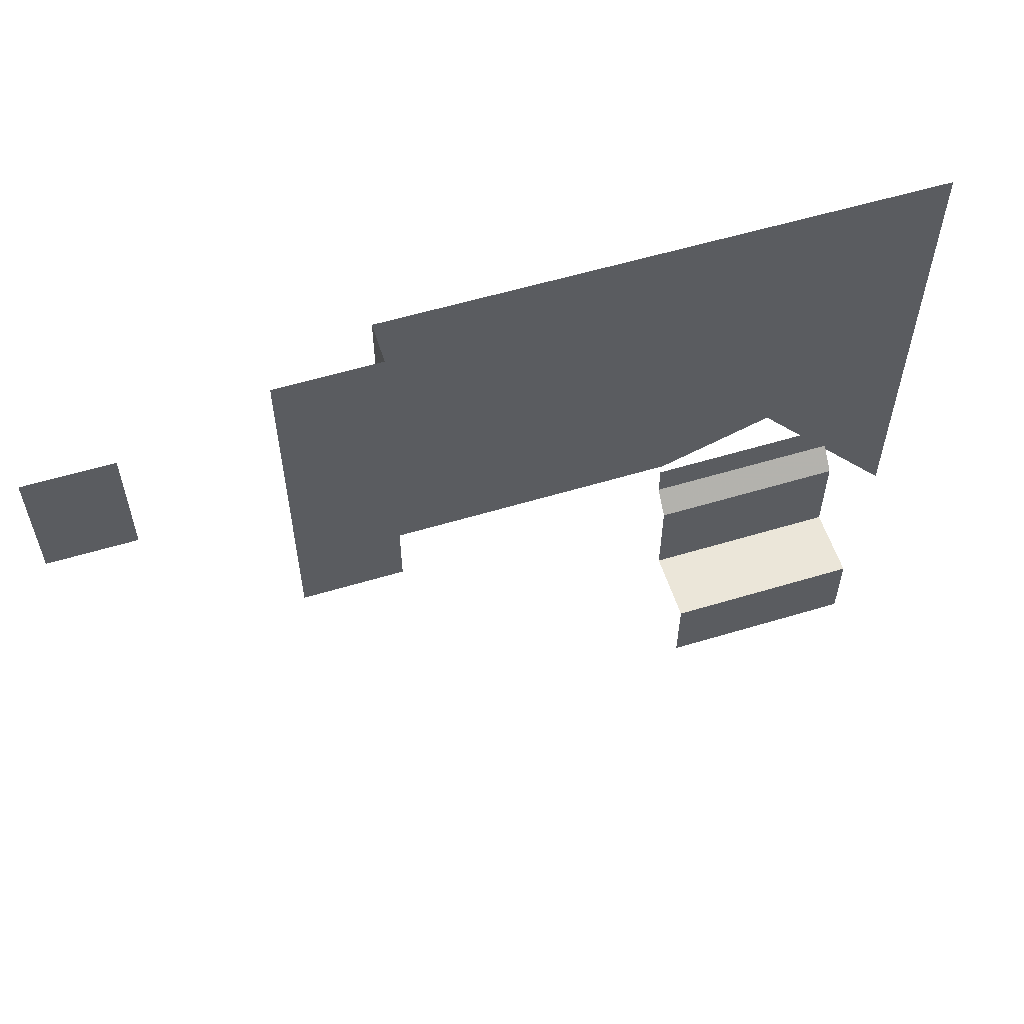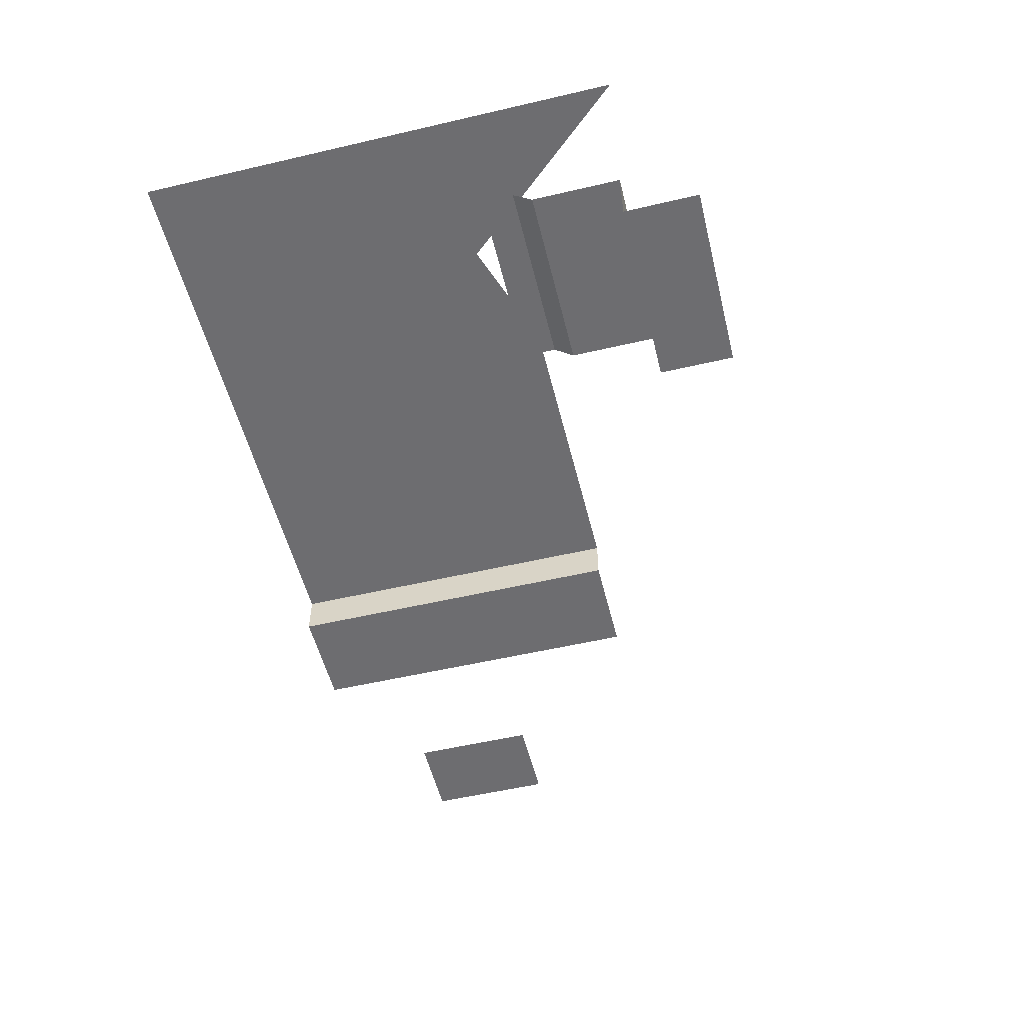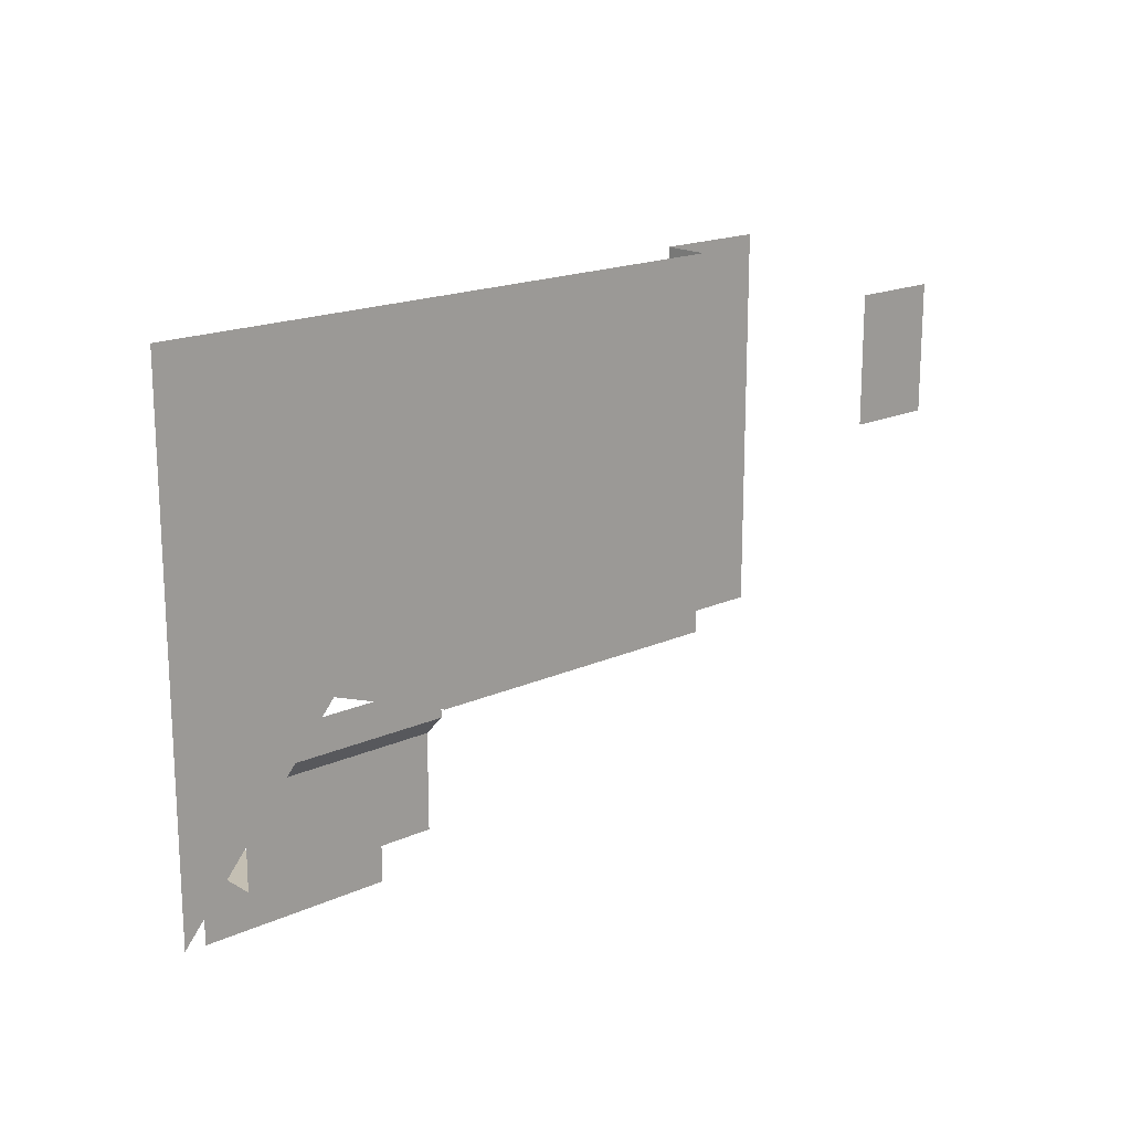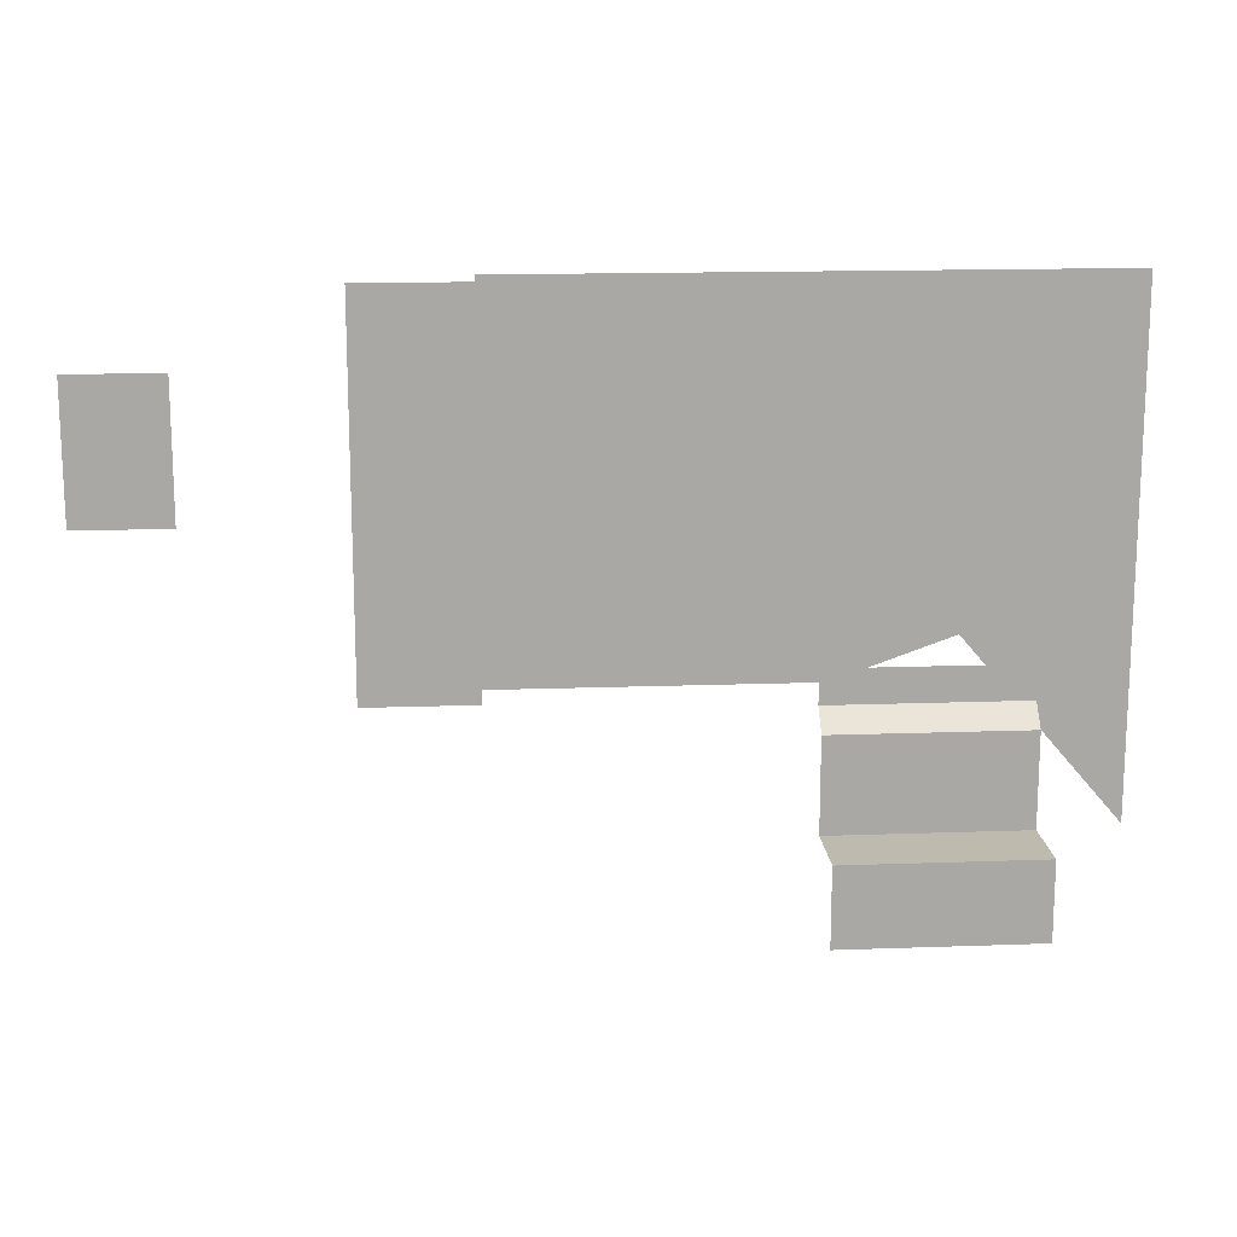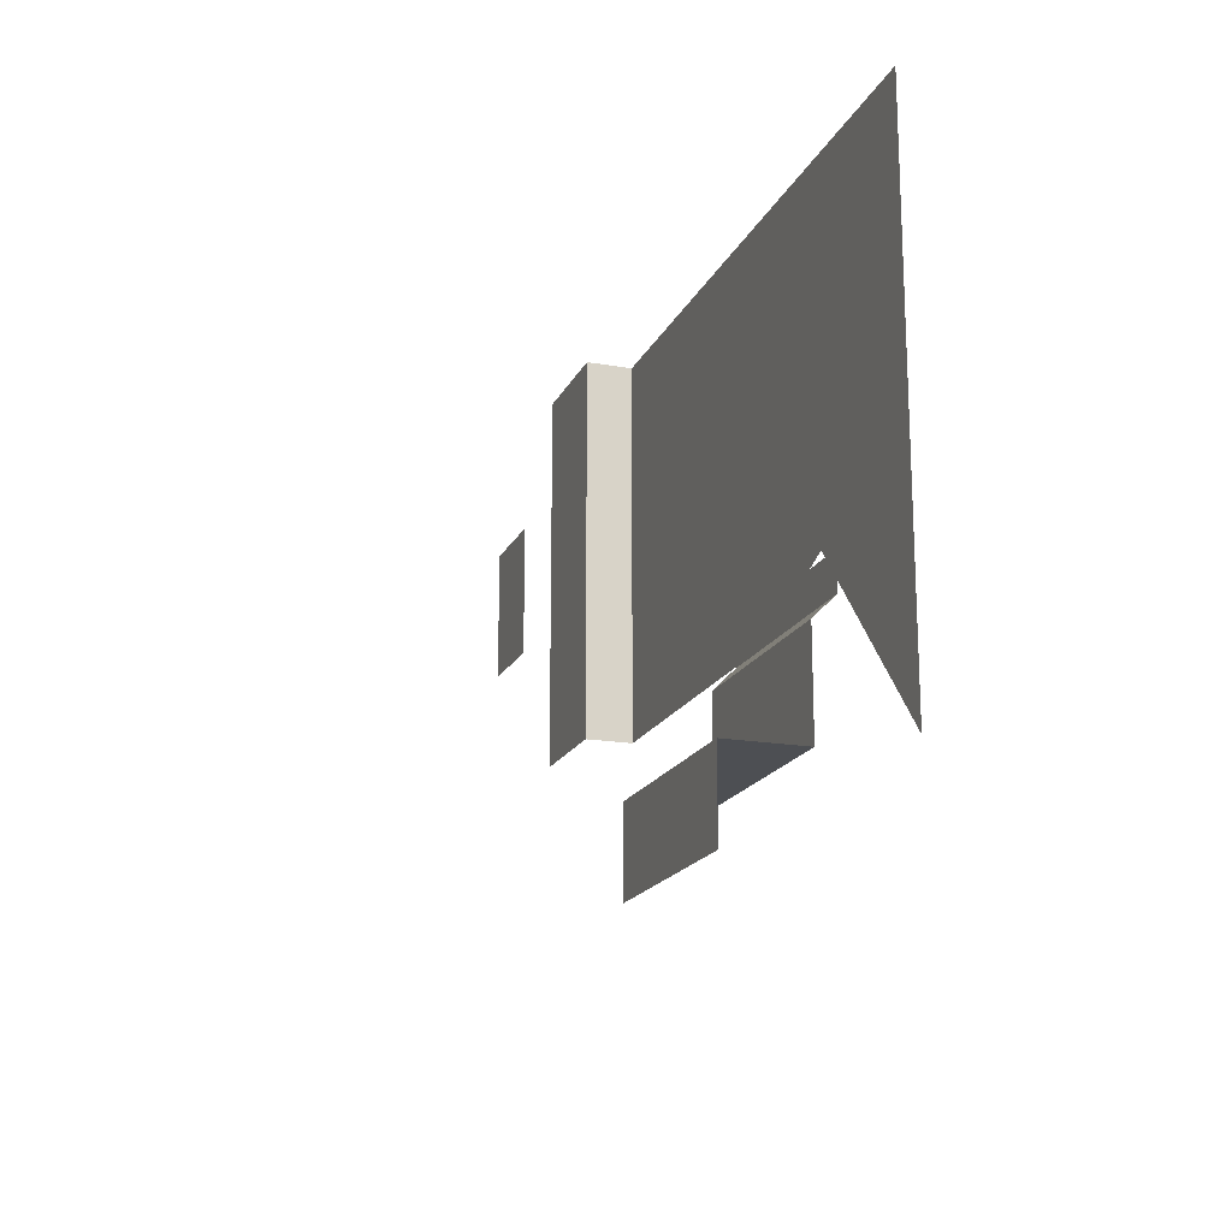
<metadata>
{"format":"obj","ext":"obj","renderer":"f3d","projection":"perspective","resolution":1024,"background":"white","views":[{"elev":56.9,"azim":-17.5,"up":"+Z"},{"elev":-54.1,"azim":103.9,"up":"+Y"},{"elev":17.8,"azim":138.5,"up":"+Z"},{"elev":15.4,"azim":-4.4,"up":"+Z"},{"elev":-17.9,"azim":71.0,"up":"+Z"}]}
</metadata>
<code>
v 25 -20 -102 1
v 25 -20 -51 1
v 60 -20 -51 1
v 60 -20 -102 1
v 272 -25 -212 1
v 272 -25 -176 1
v 347 -25 -176 1
v 347 -25 -212 1
v 272 -17 -168 1
v 347 -17 -168 1
v 272 -17 -155 1
v 347 -17 -155 1
v 347 -53 -212 1
v 272 -53 -212 1
v 347 -53 -242 1
v 272 -53 -242 1
v 117 -27 -162 1
v 117 -27 -22 1
v 158 -27 -22 1
v 158 -27 -162 1
v 158 -10 -22 1
v 158 -10 -162 1
v 276 -10 -22 1
v 276 -10 -162 1
v 321 -10 -22 1
v 321 -10 -146 1
v 381 -10 -22 1
v 381 -10 -216 1
f 1 2 3
f 1 3 4
f 5 6 7
f 5 7 8
f 7 6 9
f 7 9 10
f 10 9 11
f 10 11 12
f 5 8 13
f 5 13 14
f 14 13 15
f 14 15 16
f 17 18 19
f 17 19 20
f 20 19 21
f 20 21 22
f 22 21 23
f 22 23 24
f 24 23 25
f 24 25 26
f 26 25 27
f 26 27 28

</code>
